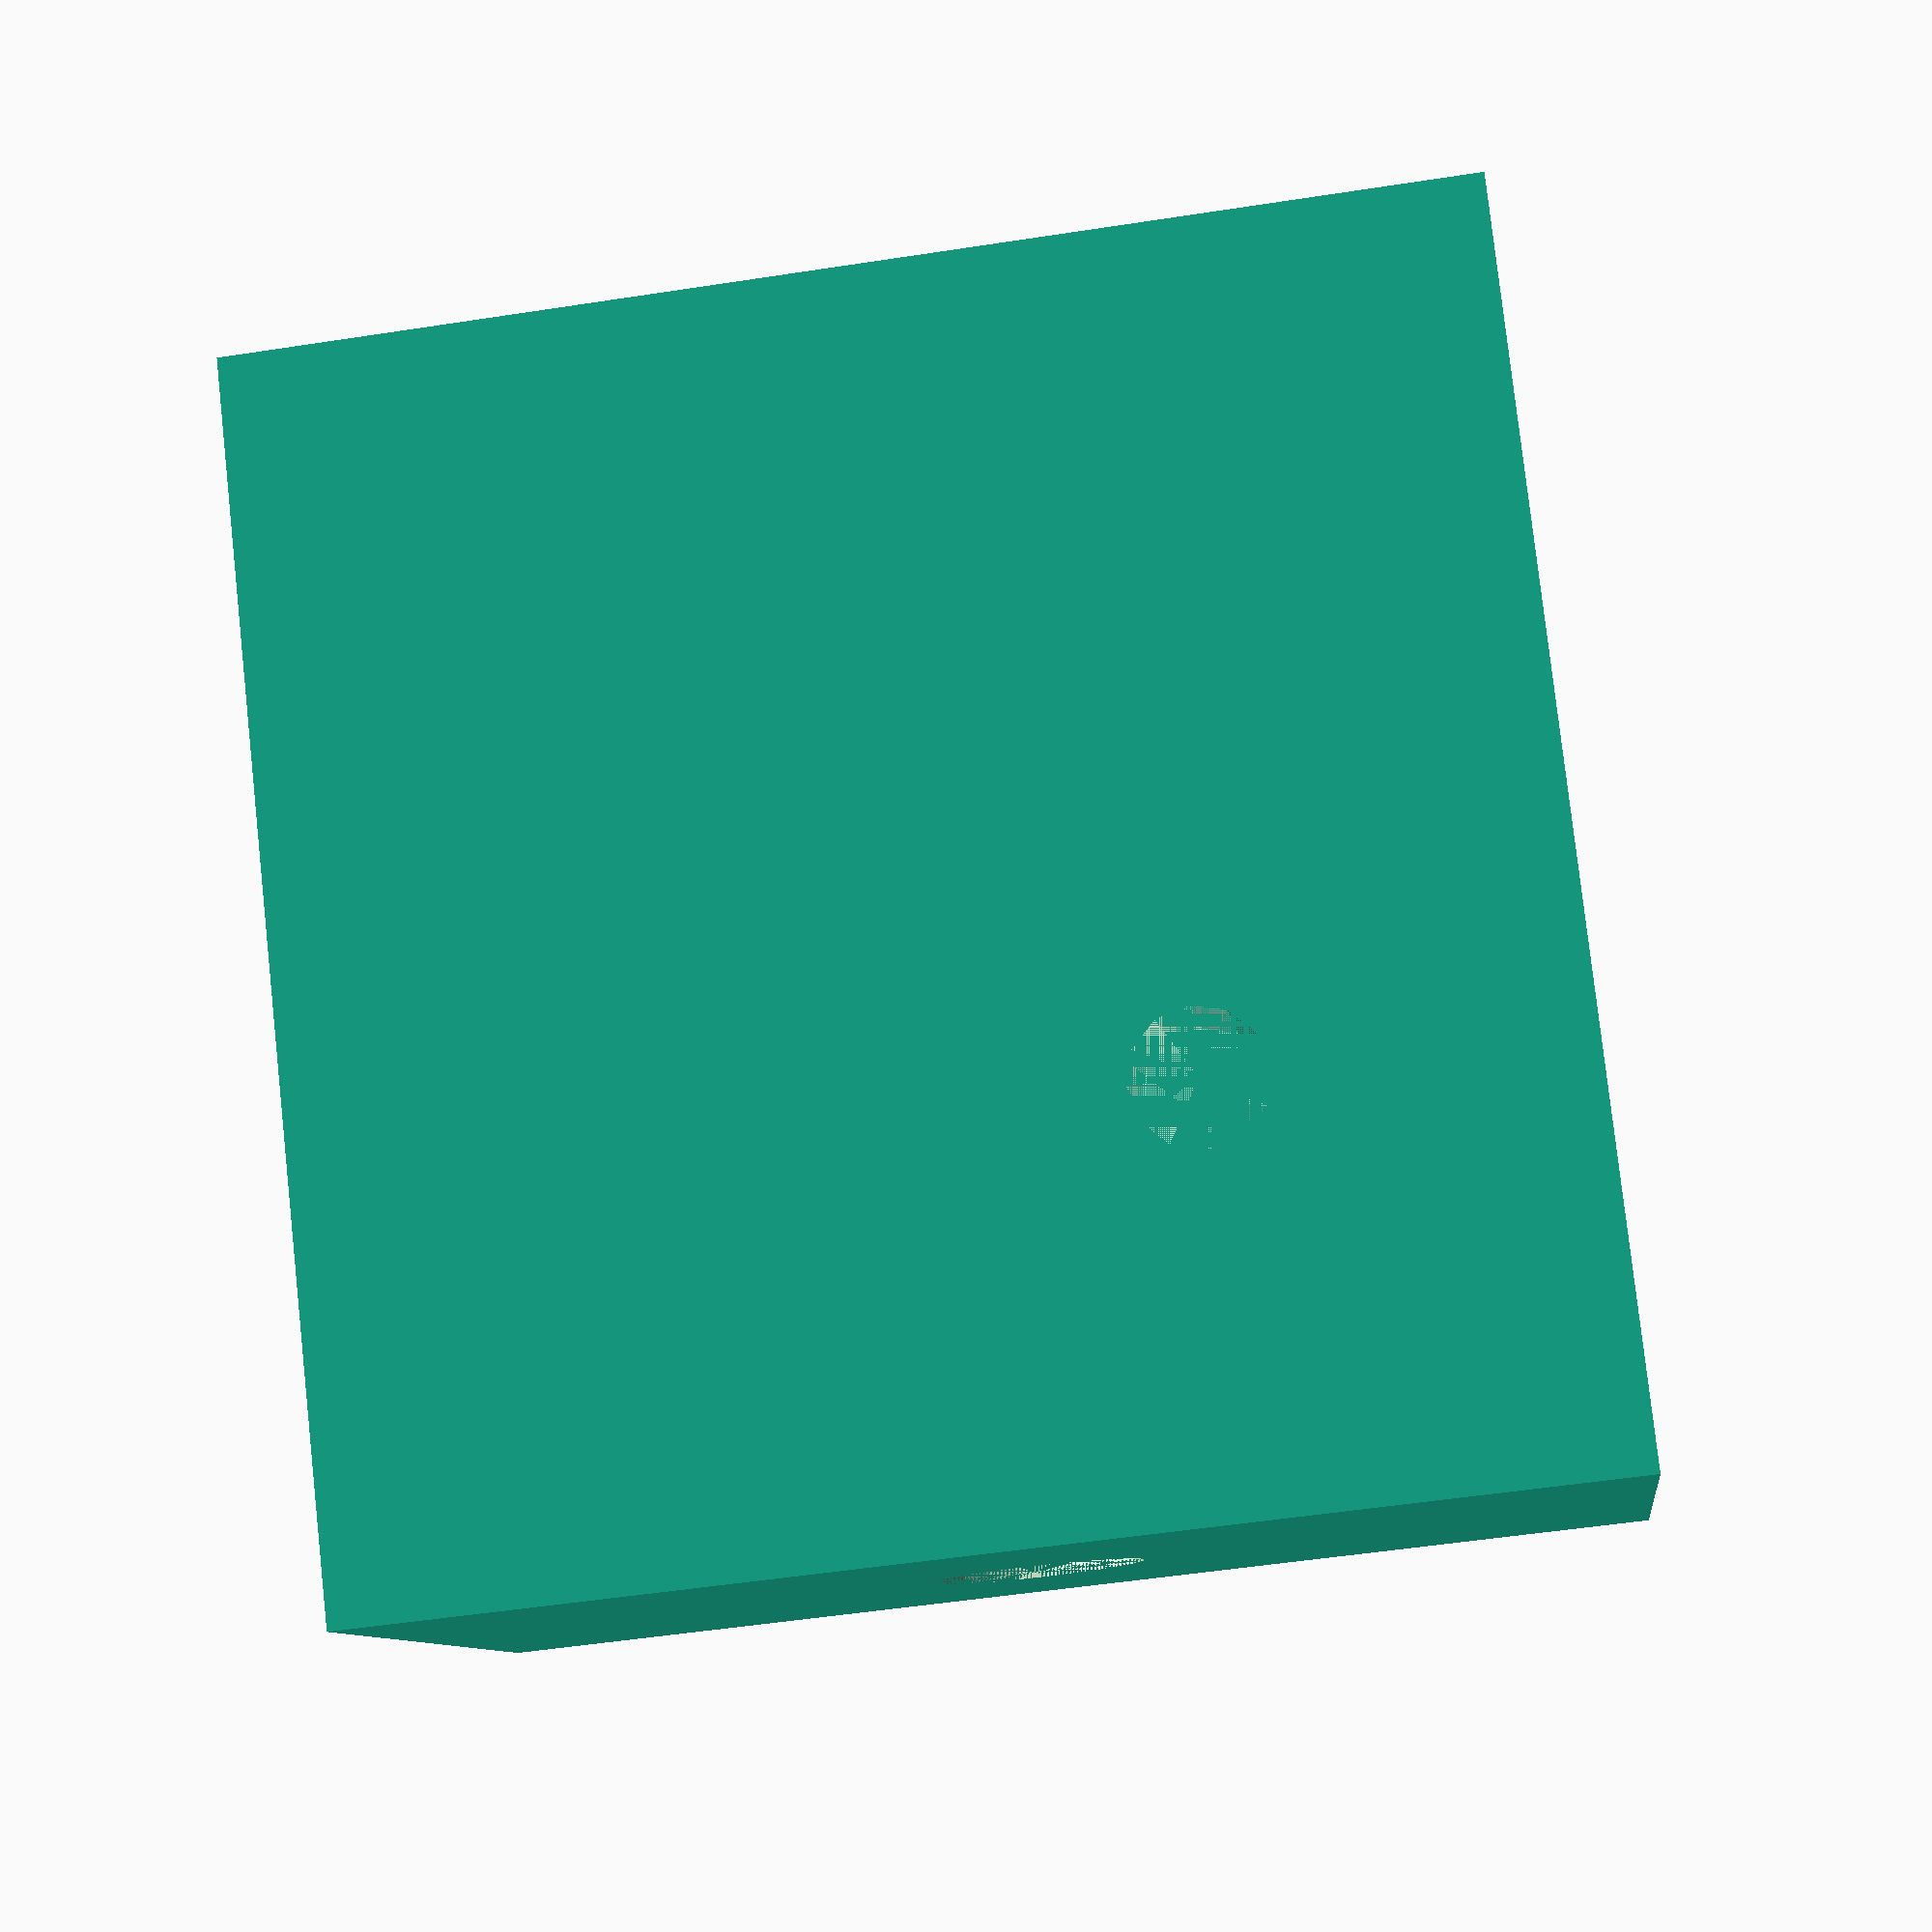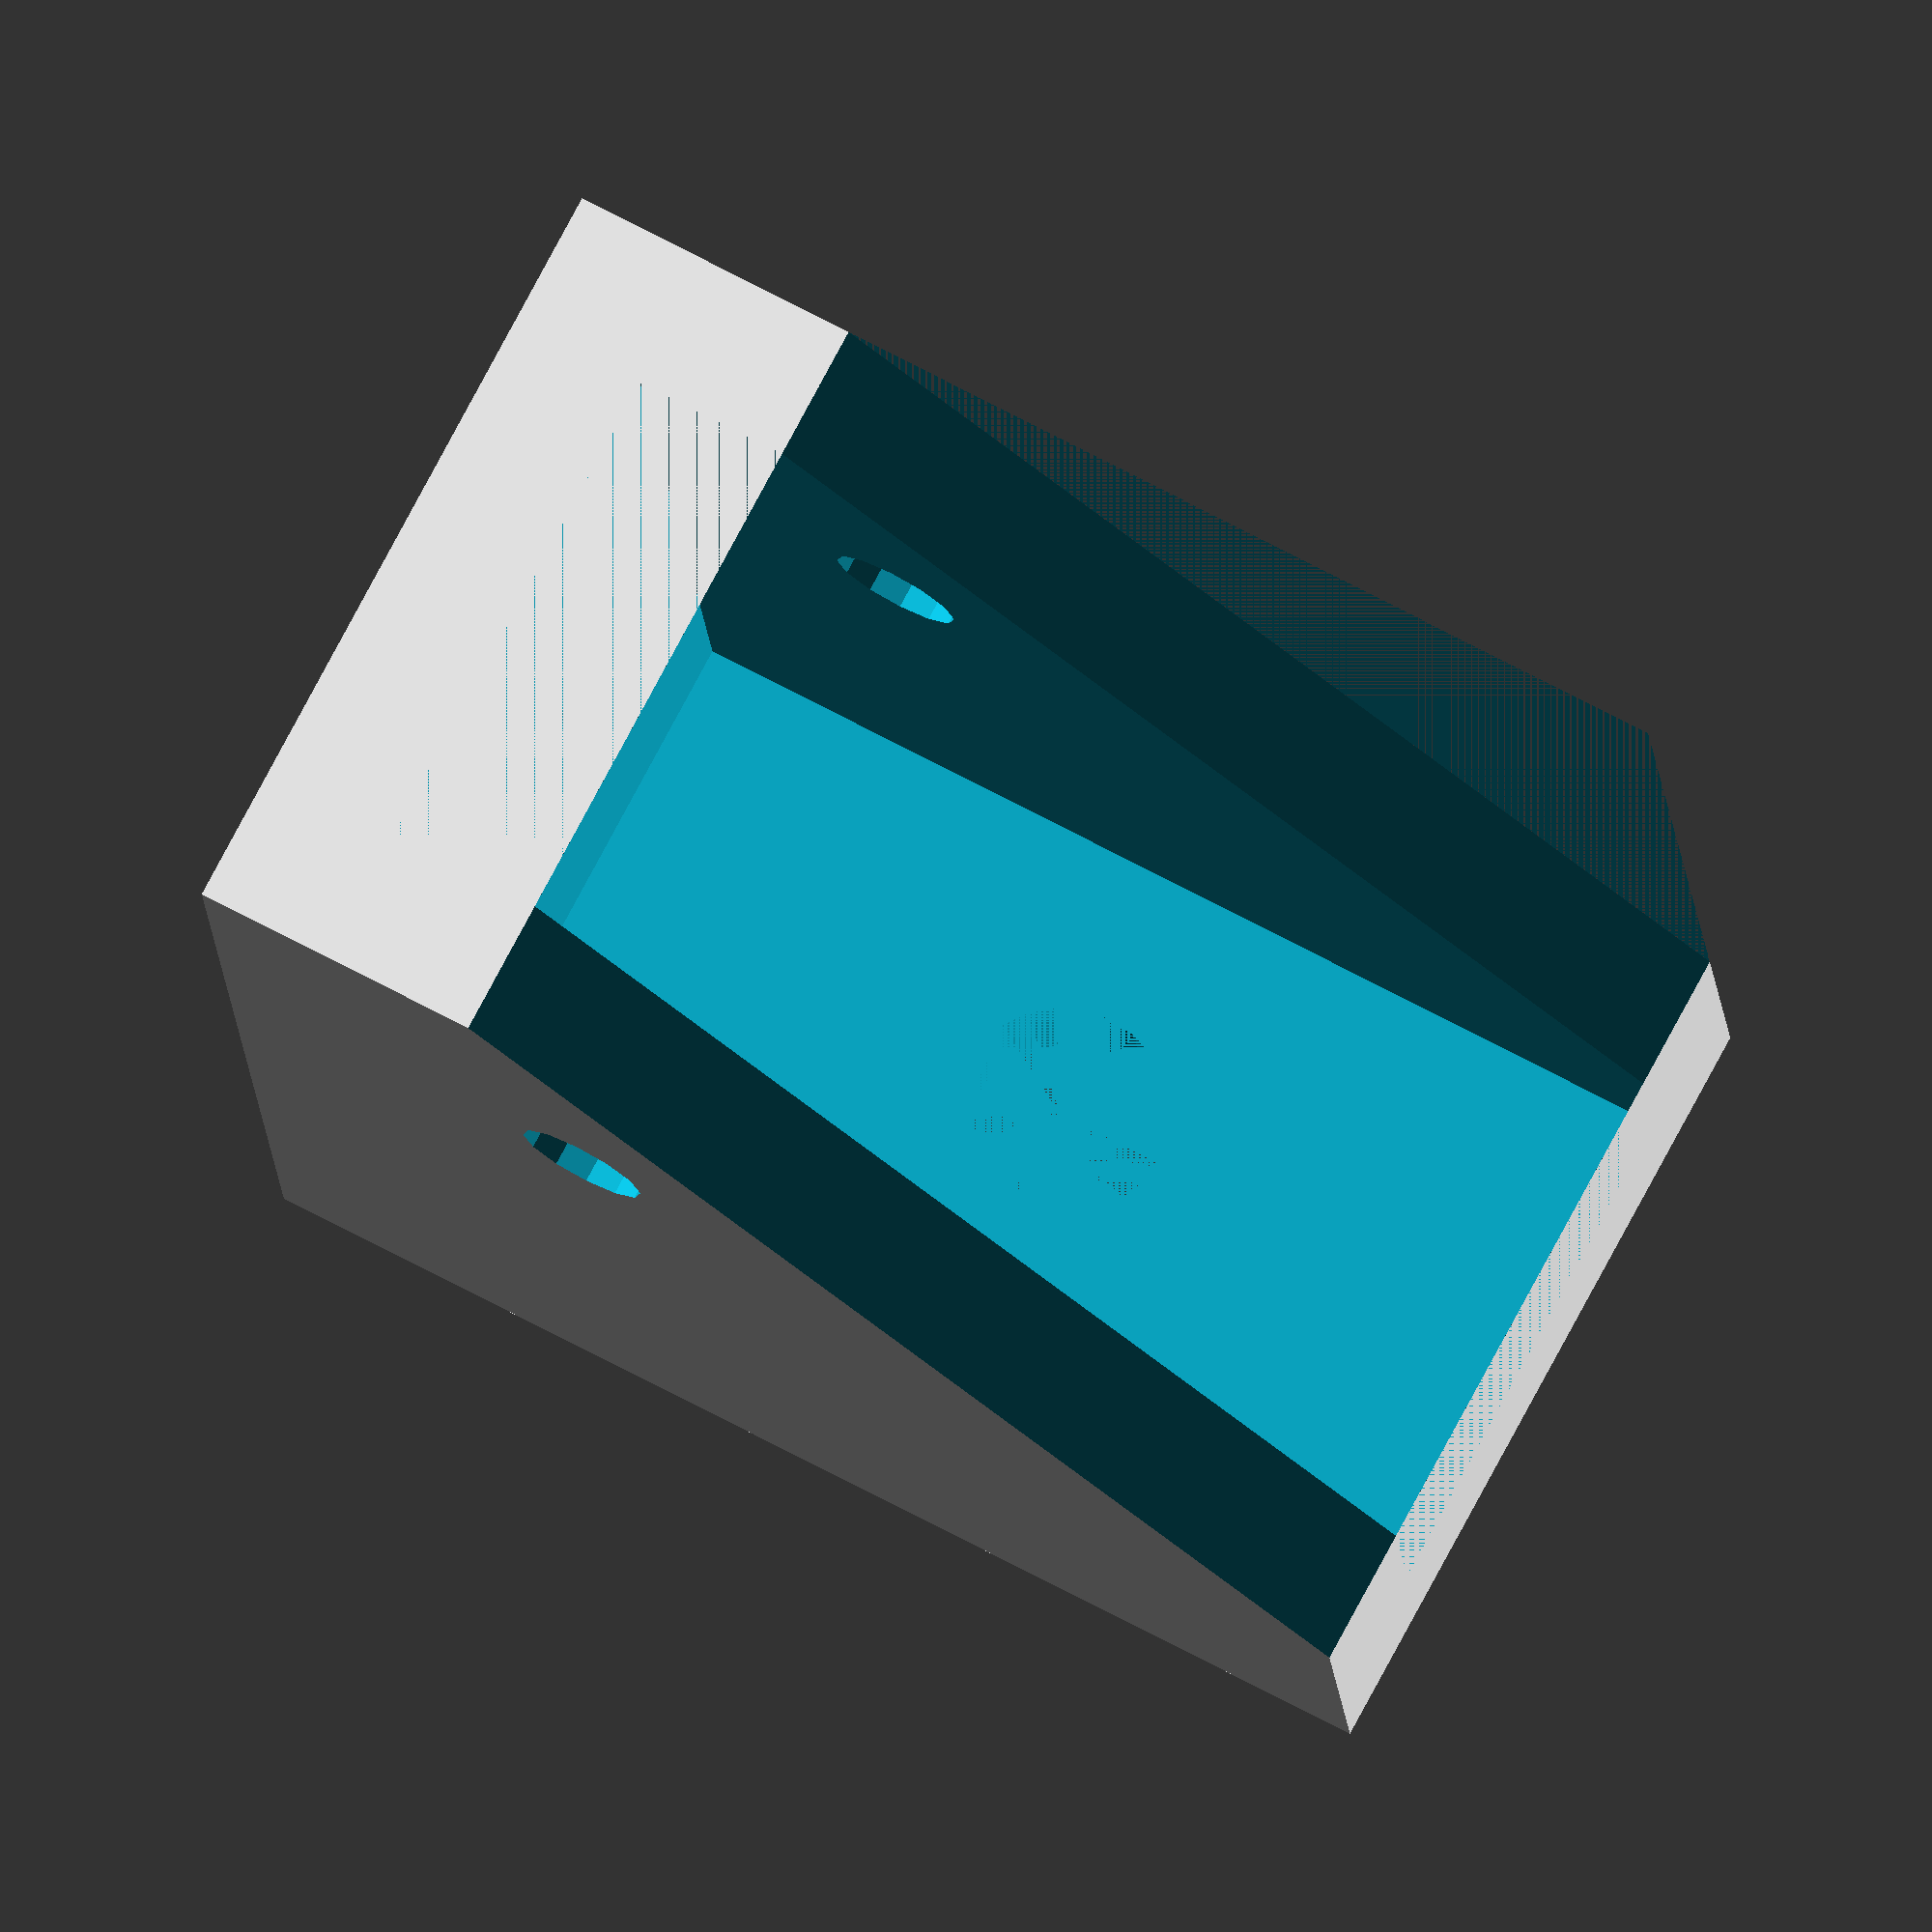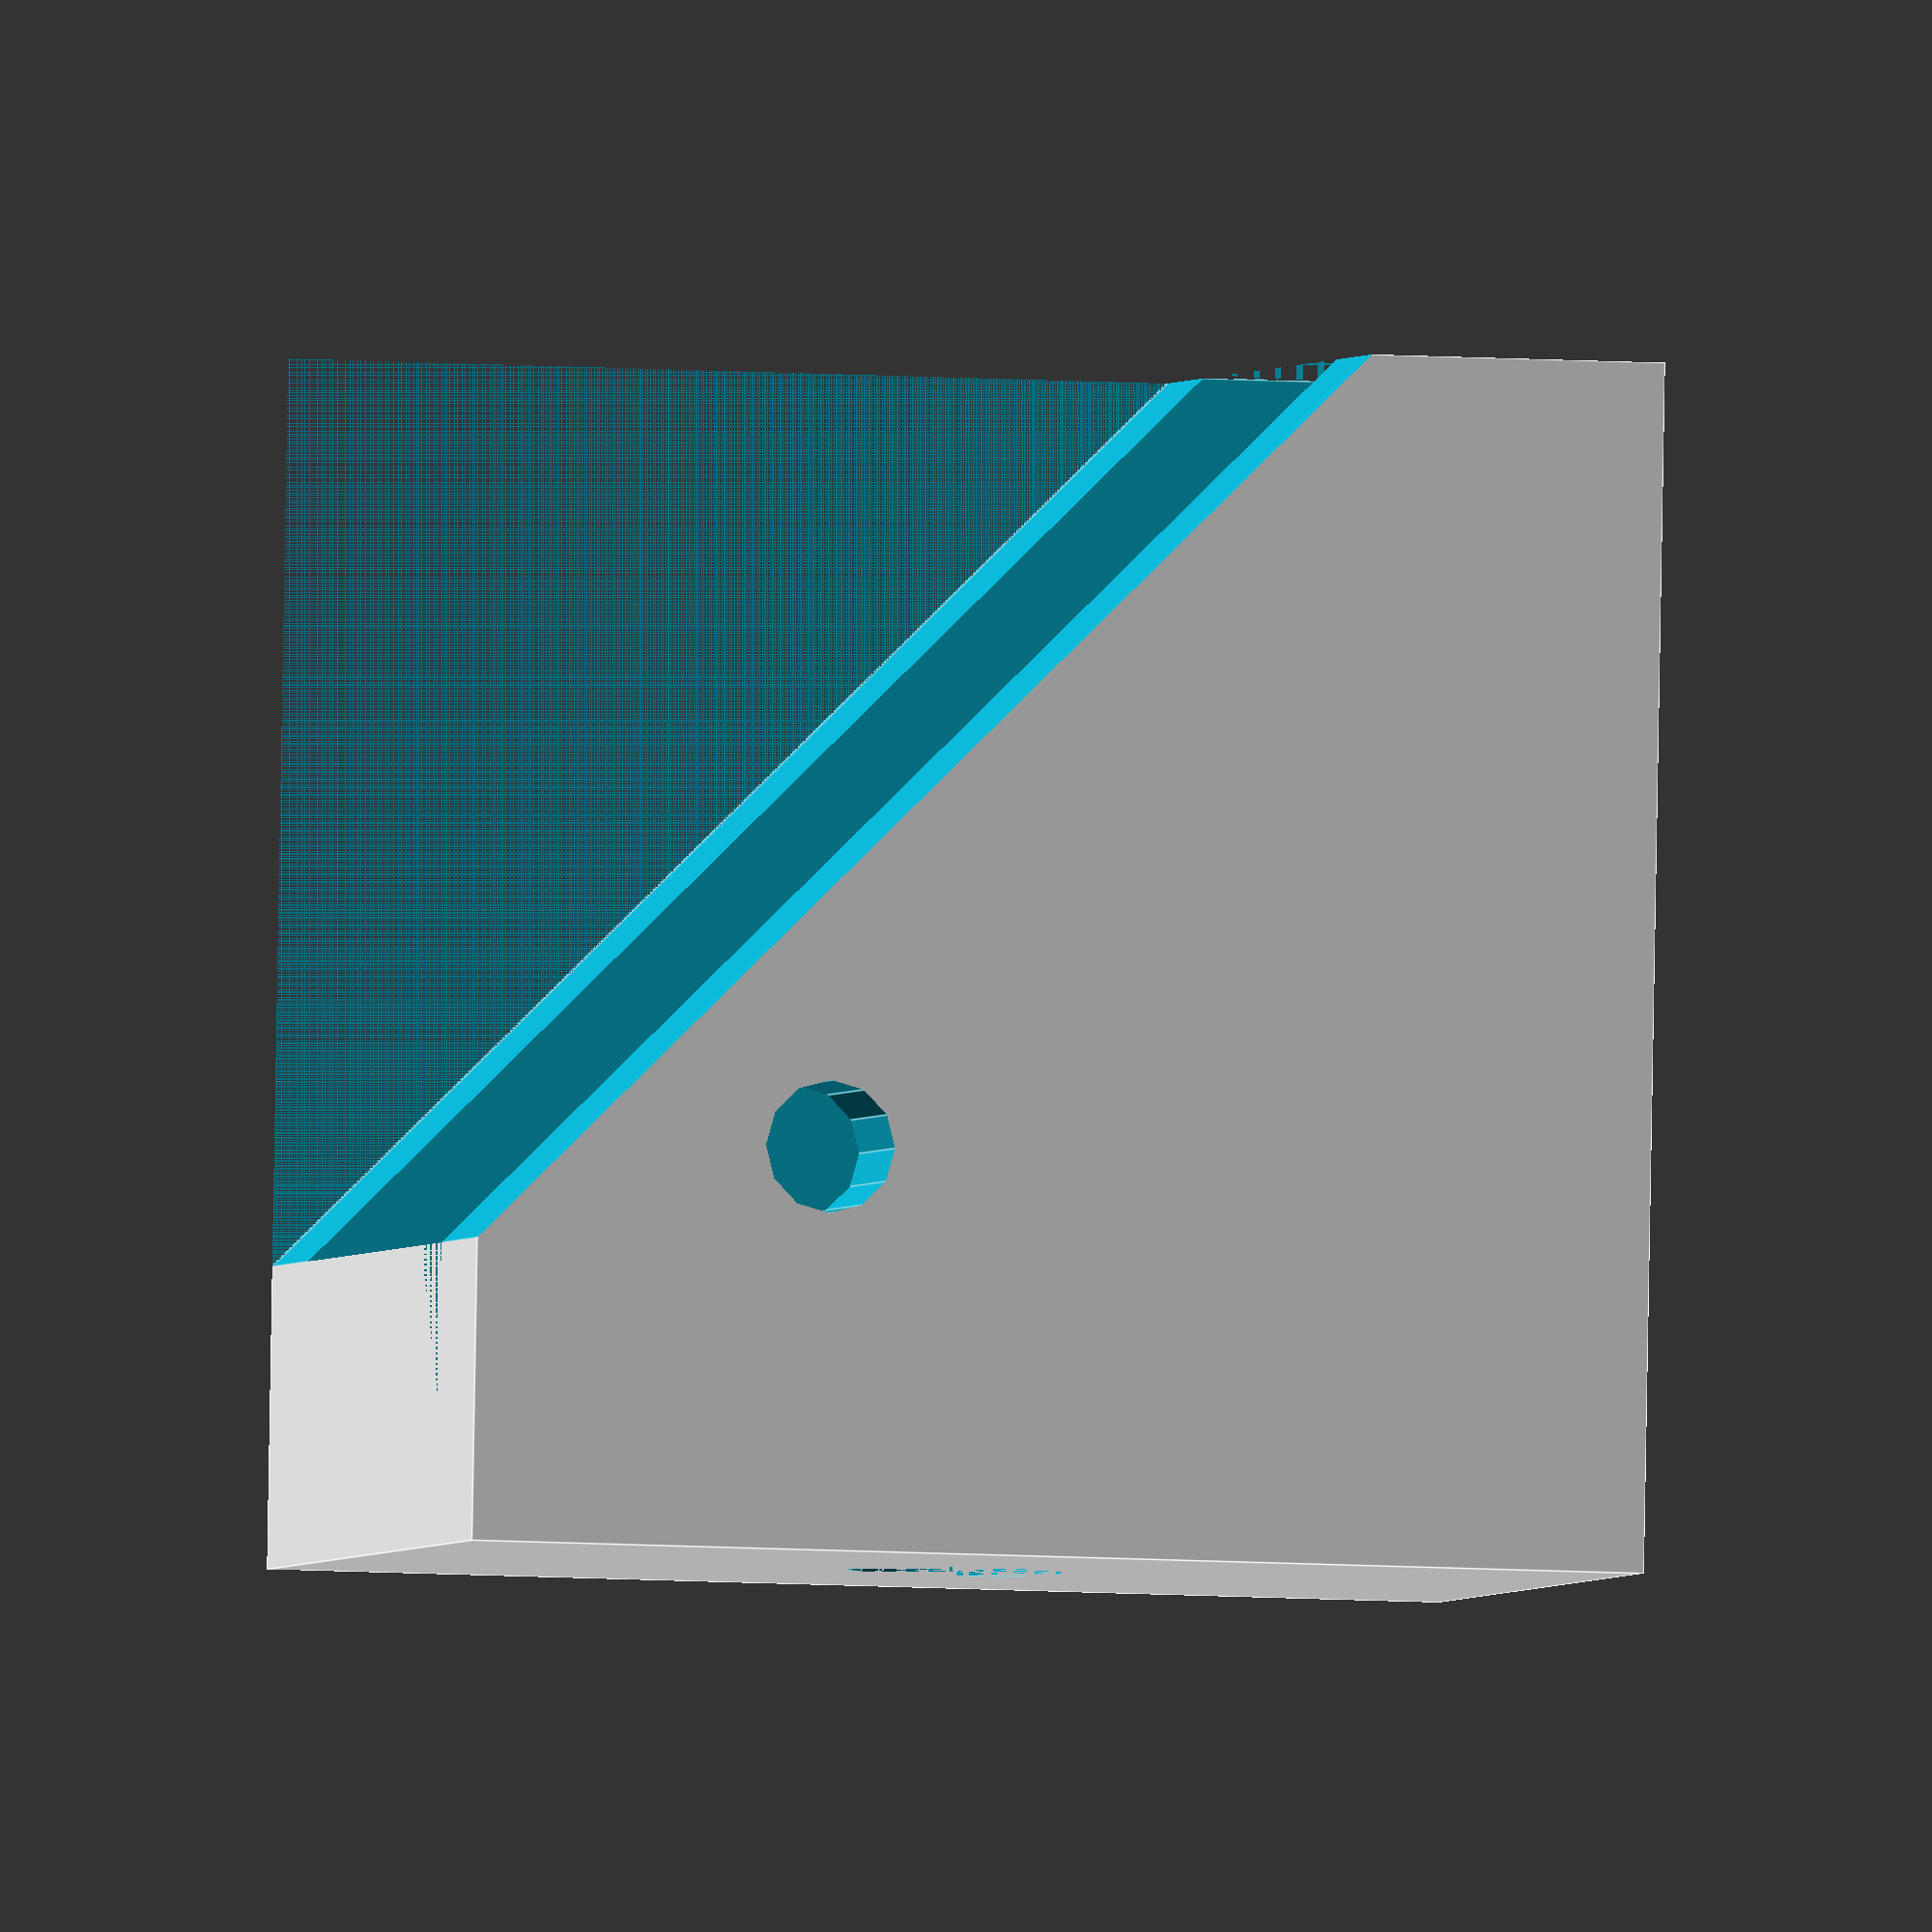
<openscad>
t=3.5;
difference()
{
    
    cube([20,30,30]);

    union()
    {
        translate([t,0,t])
            cube([20-t*2,30-t,30-t]);
        
        translate([0,0,t+4])
            rotate([45,0,0])
                cube([30,40,40]);
        
        translate([0,30-21,10])
            rotate([0,90,0])
                cylinder(d=3.3,h=t+30,$fn=12);
        
        translate([10,15,0])
            cylinder(d=5.4,h=t,$fn=24);
        translate([10,30-t,t+(30-t)/2])
            rotate([270,0,0])
            cylinder(d=5.4,h=t,$fn=24);
    }

}
</openscad>
<views>
elev=100.2 azim=277.2 roll=6.3 proj=p view=solid
elev=291.8 azim=171.8 roll=298.4 proj=o view=wireframe
elev=92.4 azim=75.3 roll=359.0 proj=o view=edges
</views>
